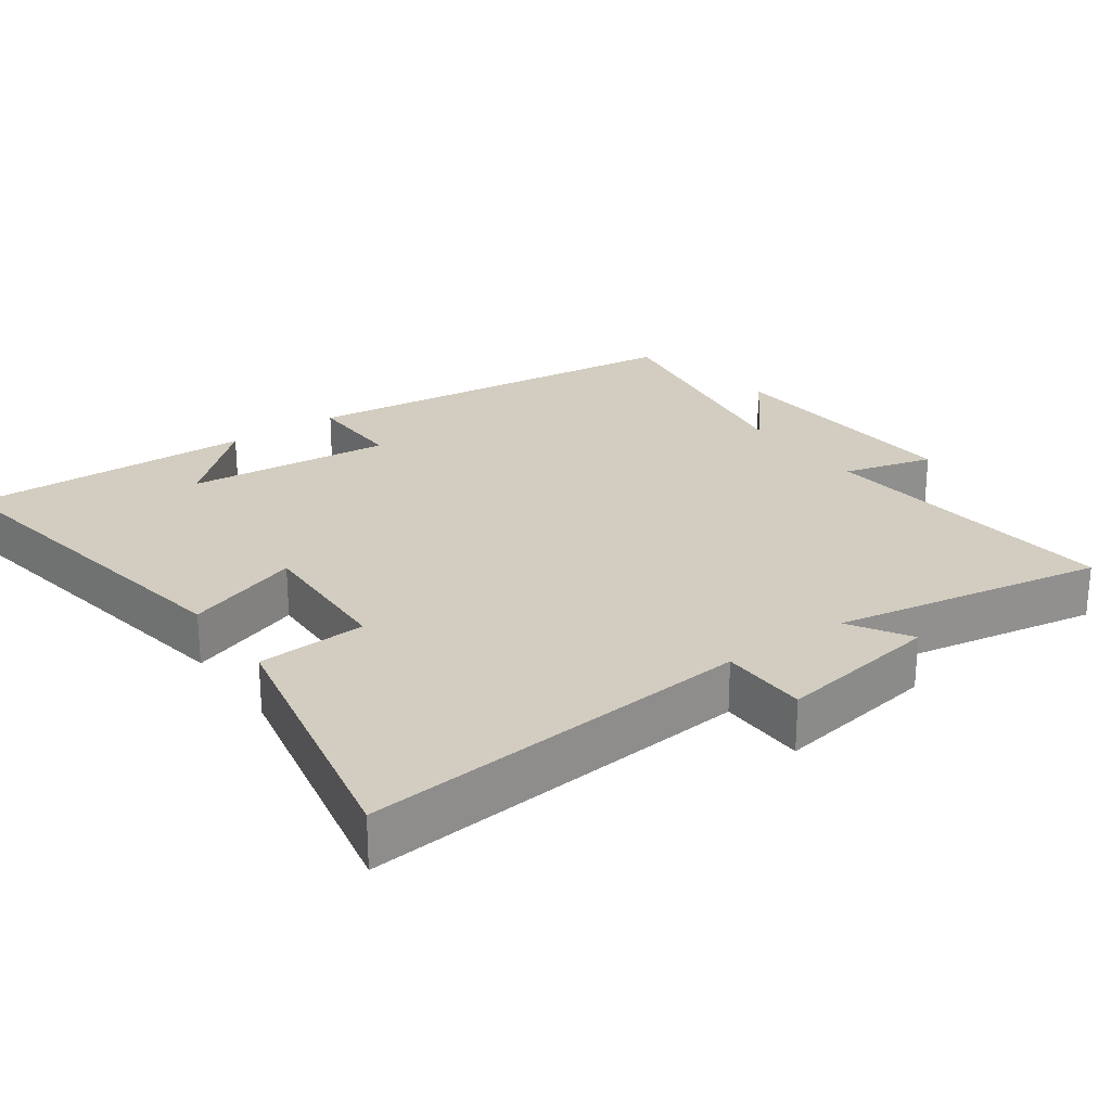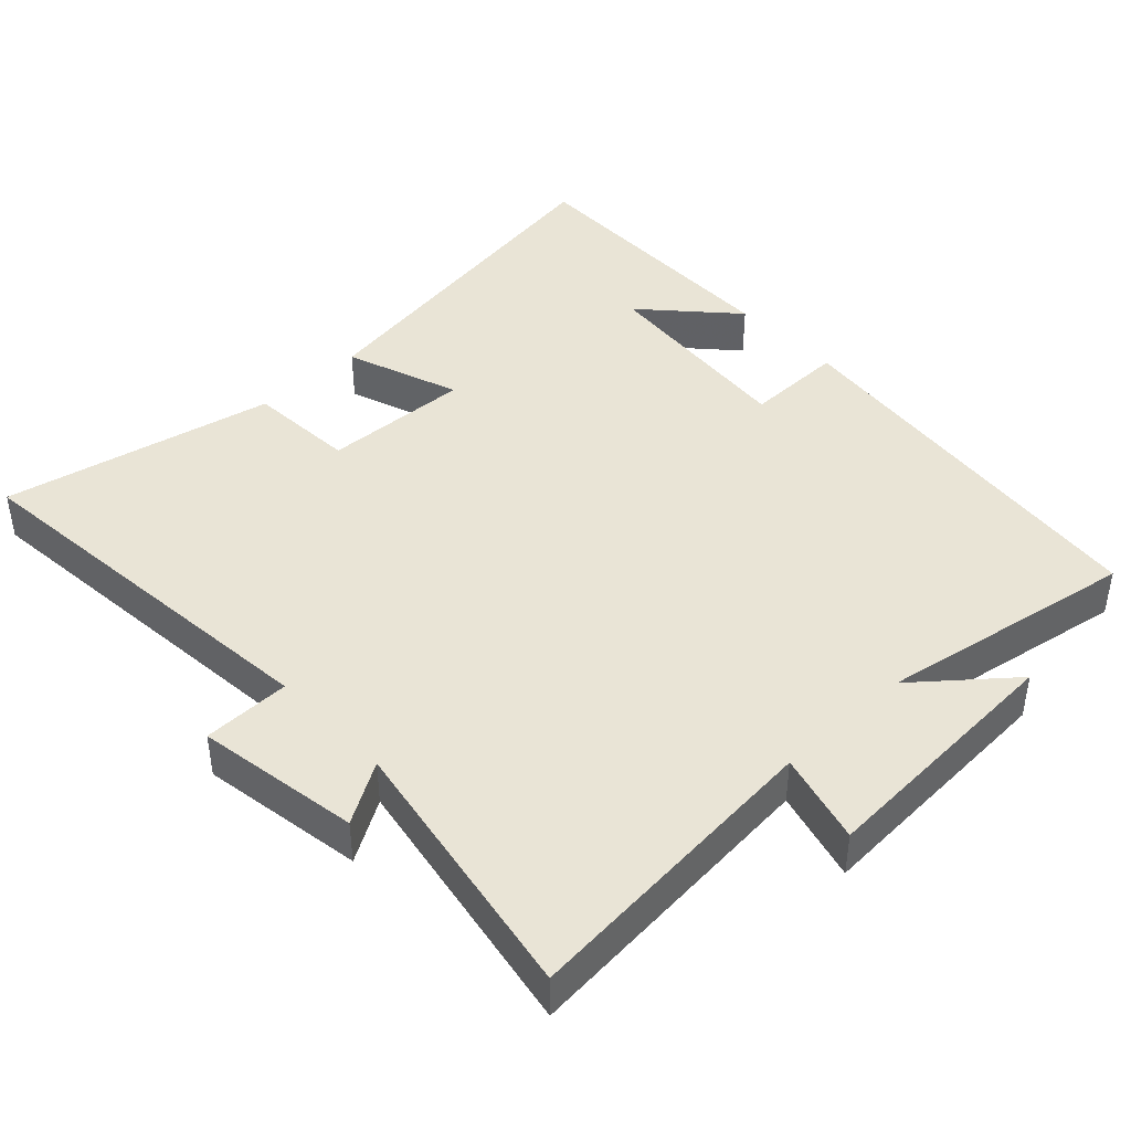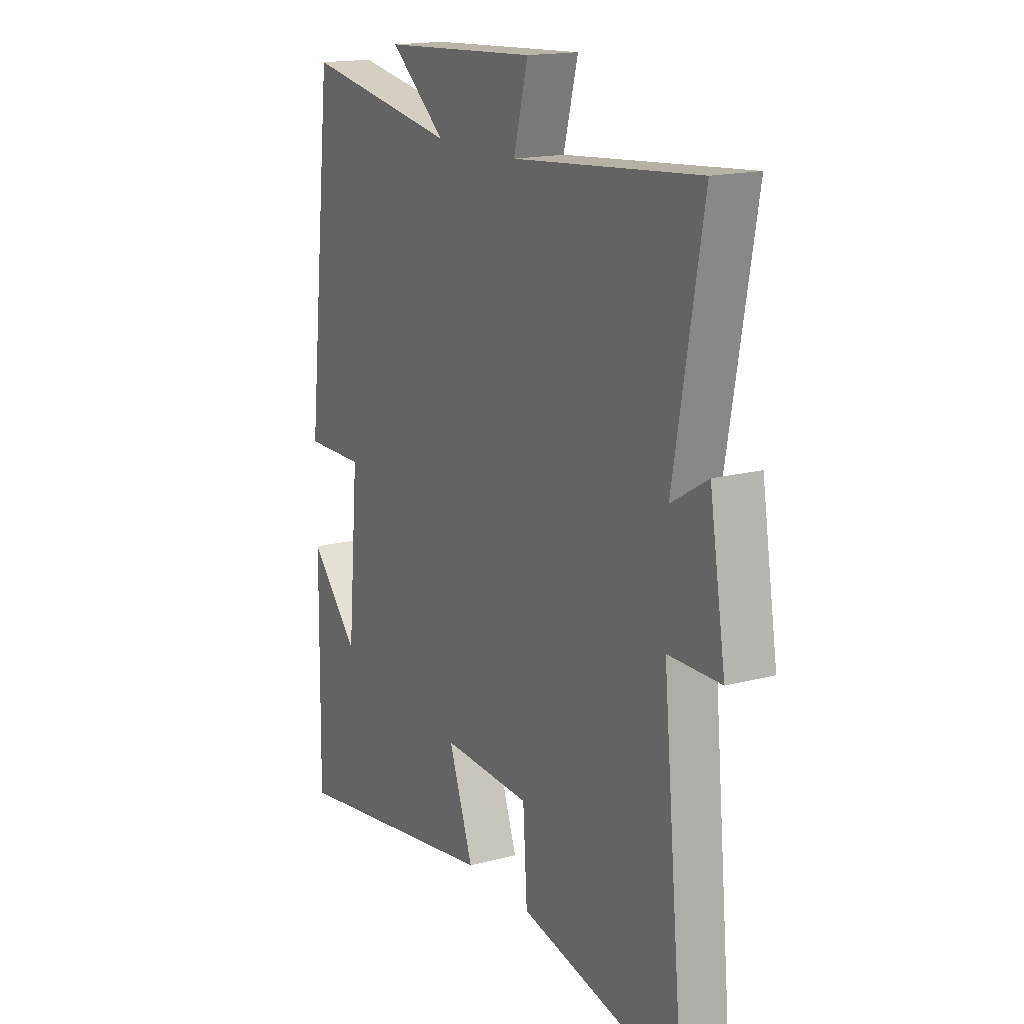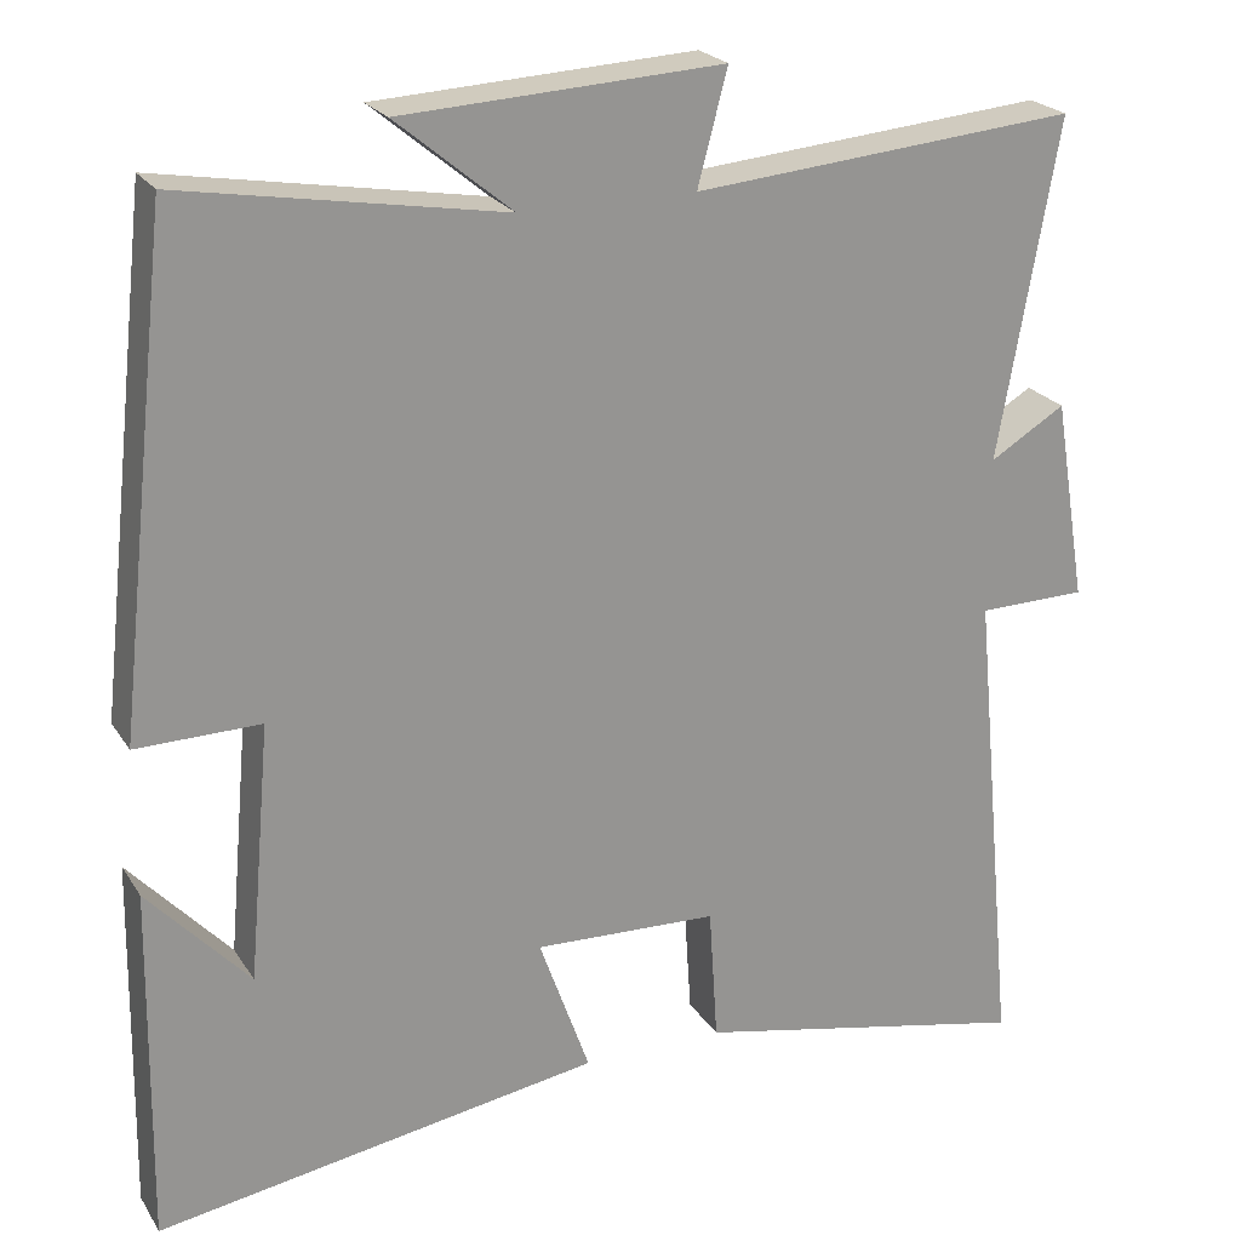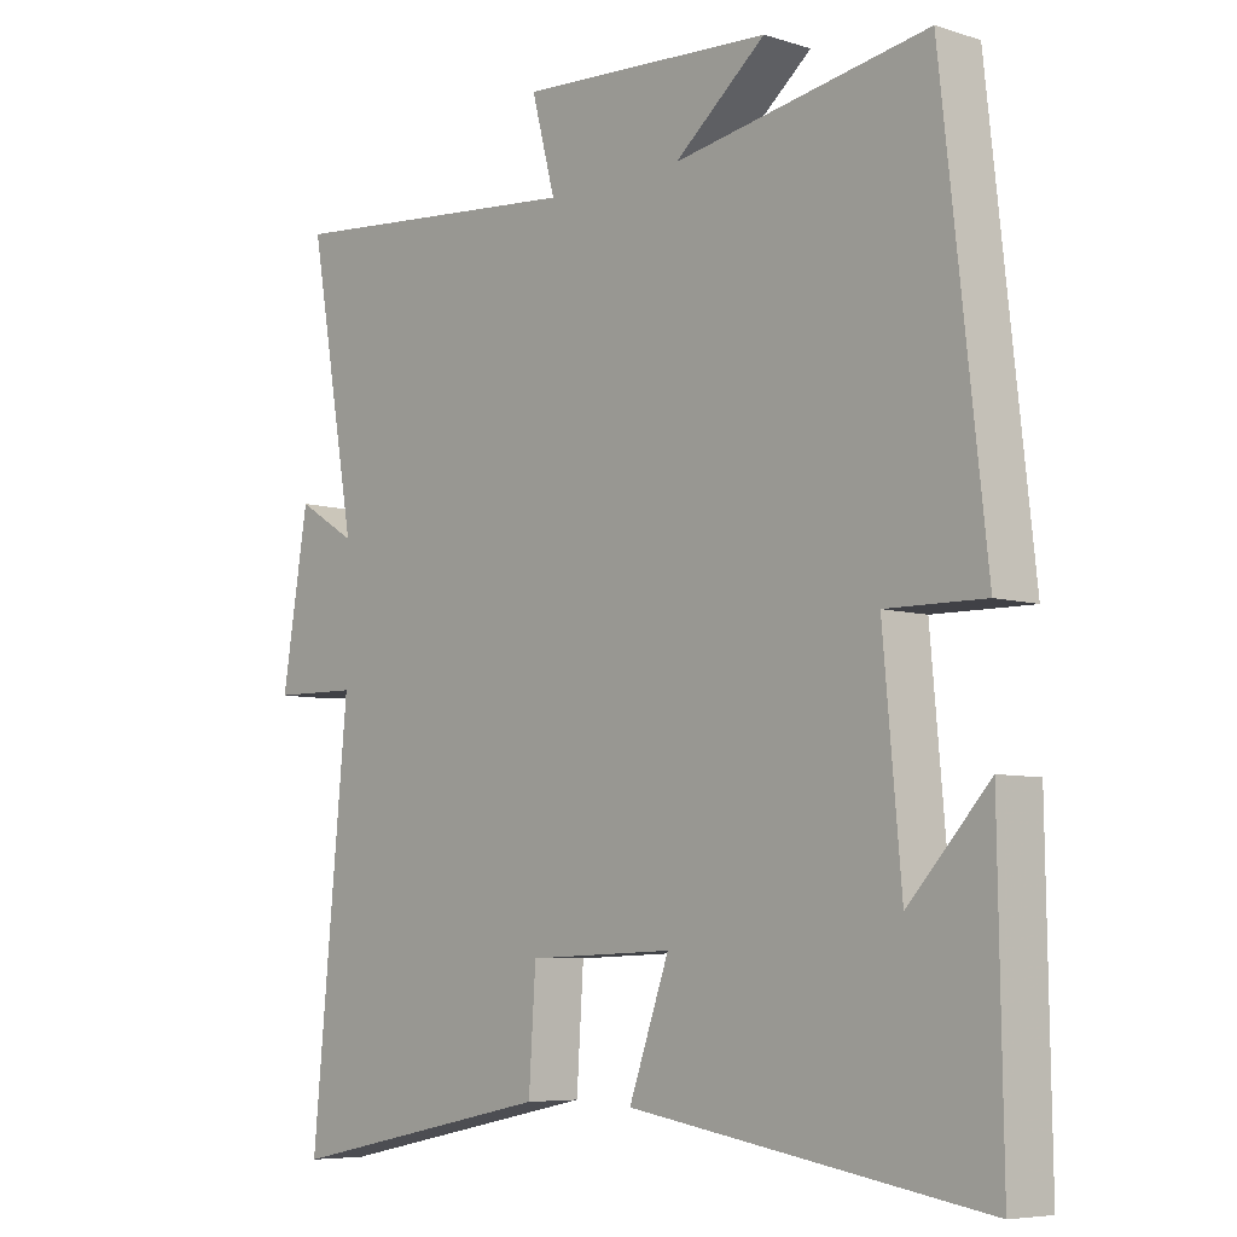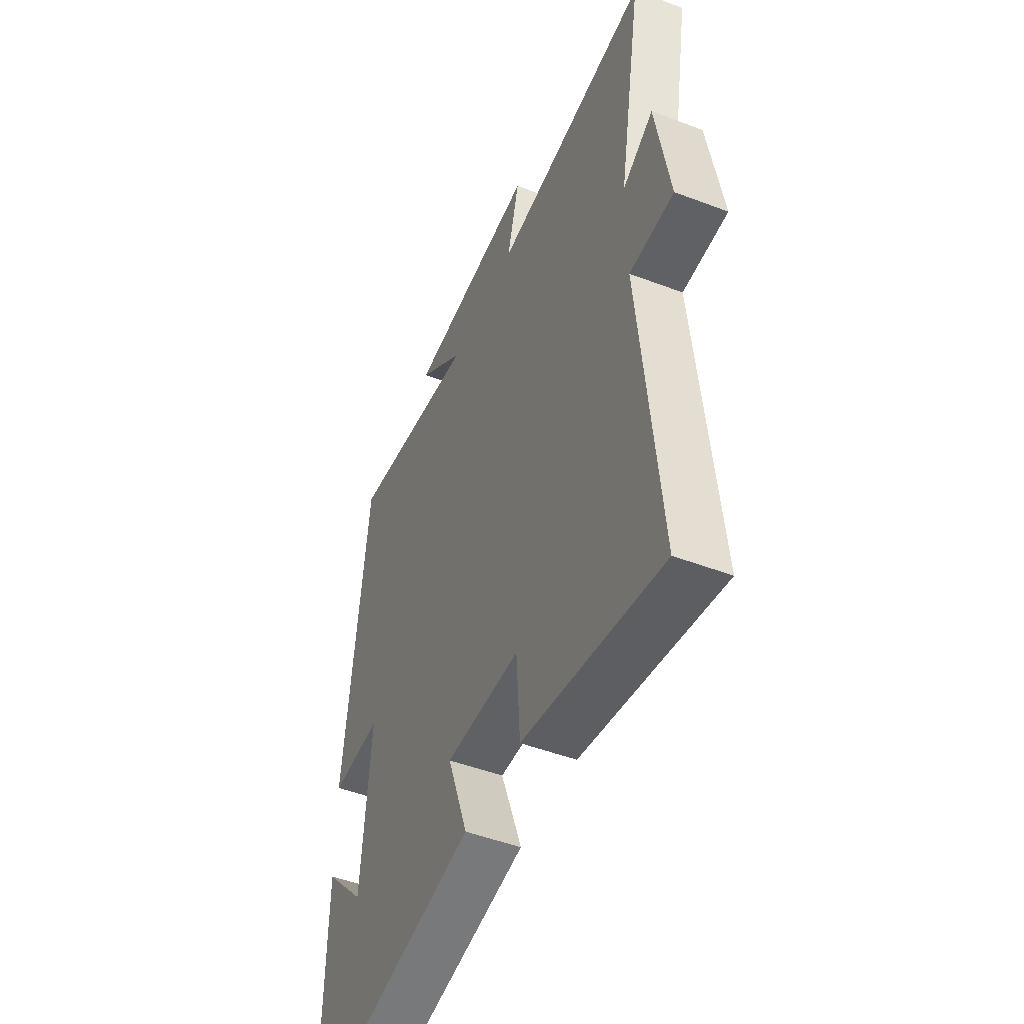
<metadata>
{"format":"obj","ext":"obj","renderer":"f3d","projection":"perspective","resolution":1024,"background":"white","views":[{"elev":24.6,"azim":-125.5,"up":"+Y"},{"elev":42.6,"azim":-43.2,"up":"+Y"},{"elev":16.7,"azim":-118.4,"up":"+Z"},{"elev":22.8,"azim":155.6,"up":"+Z"},{"elev":-6.6,"azim":47.5,"up":"+Z"},{"elev":-48.9,"azim":-112.9,"up":"+Z"}]}
</metadata>
<code>
v 0.506 0.07 -0.583
v -0.003 0.07 -0.5
v 0.055 0.07 -0.337
v -0.155 0.07 -0.345
v -0.165 0.07 -0.5
v -0.553 0.07 -0.581
v -0.5 0.07 -0.028
v -0.624 0.07 -0.026
v -0.586 0.07 0.206
v -0.5 0.07 0.154
v -0.568 0.07 0.539
v -0.129 0.07 0.5
v -0.163 0.07 0.629
v 0.203 0.07 0.609
v 0.071 0.07 0.5
v 0.437 0.07 0.563
v 0.5 0.07 -0.008
v 0.358 0.07 -0.006
v 0.384 0.07 -0.3
v 0.5 0.07 -0.174
v 0.506 0 -0.583
v -0.003 0 -0.5
v 0.055 0 -0.337
v -0.155 0 -0.345
v -0.165 0 -0.5
v -0.553 0 -0.581
v -0.5 0 -0.028
v -0.624 0 -0.026
v -0.586 0 0.206
v -0.5 0 0.154
v -0.568 0 0.539
v -0.129 0 0.5
v -0.163 0 0.629
v 0.203 0 0.609
v 0.071 0 0.5
v 0.437 0 0.563
v 0.5 0 -0.008
v 0.358 0 -0.006
v 0.384 0 -0.3
v 0.5 0 -0.174
f 19 20 1
f 15 16 17 18
f 15 18 19
f 12 13 14 15
f 12 15 19
f 12 19 1
f 11 12 1
f 10 11 1
f 7 8 9 10
f 4 5 6 7
f 3 4 7 10
f 1 2 3
f 1 3 10
f 21 40 39
f 38 37 36 35
f 39 38 35
f 35 34 33 32
f 39 35 32
f 21 39 32
f 21 32 31
f 21 31 30
f 30 29 28 27
f 27 26 25 24
f 30 27 24 23
f 23 22 21
f 30 23 21
f 1 21 22 2
f 2 22 23 3
f 3 23 24 4
f 4 24 25 5
f 5 25 26 6
f 6 26 27 7
f 7 27 28 8
f 8 28 29 9
f 9 29 30 10
f 10 30 31 11
f 11 31 32 12
f 12 32 33 13
f 13 33 34 14
f 14 34 35 15
f 15 35 36 16
f 16 36 37 17
f 17 37 38 18
f 18 38 39 19
f 19 39 40 20
f 20 40 21 1

</code>
